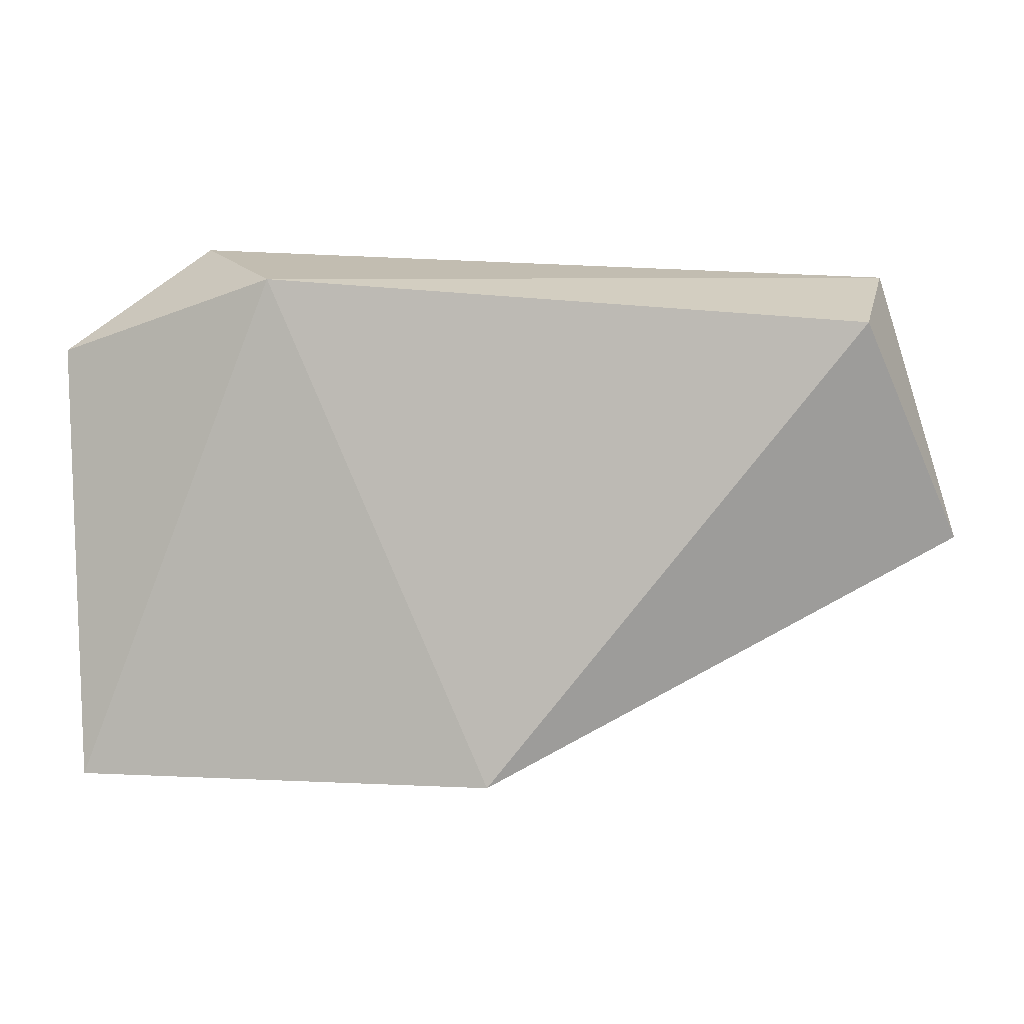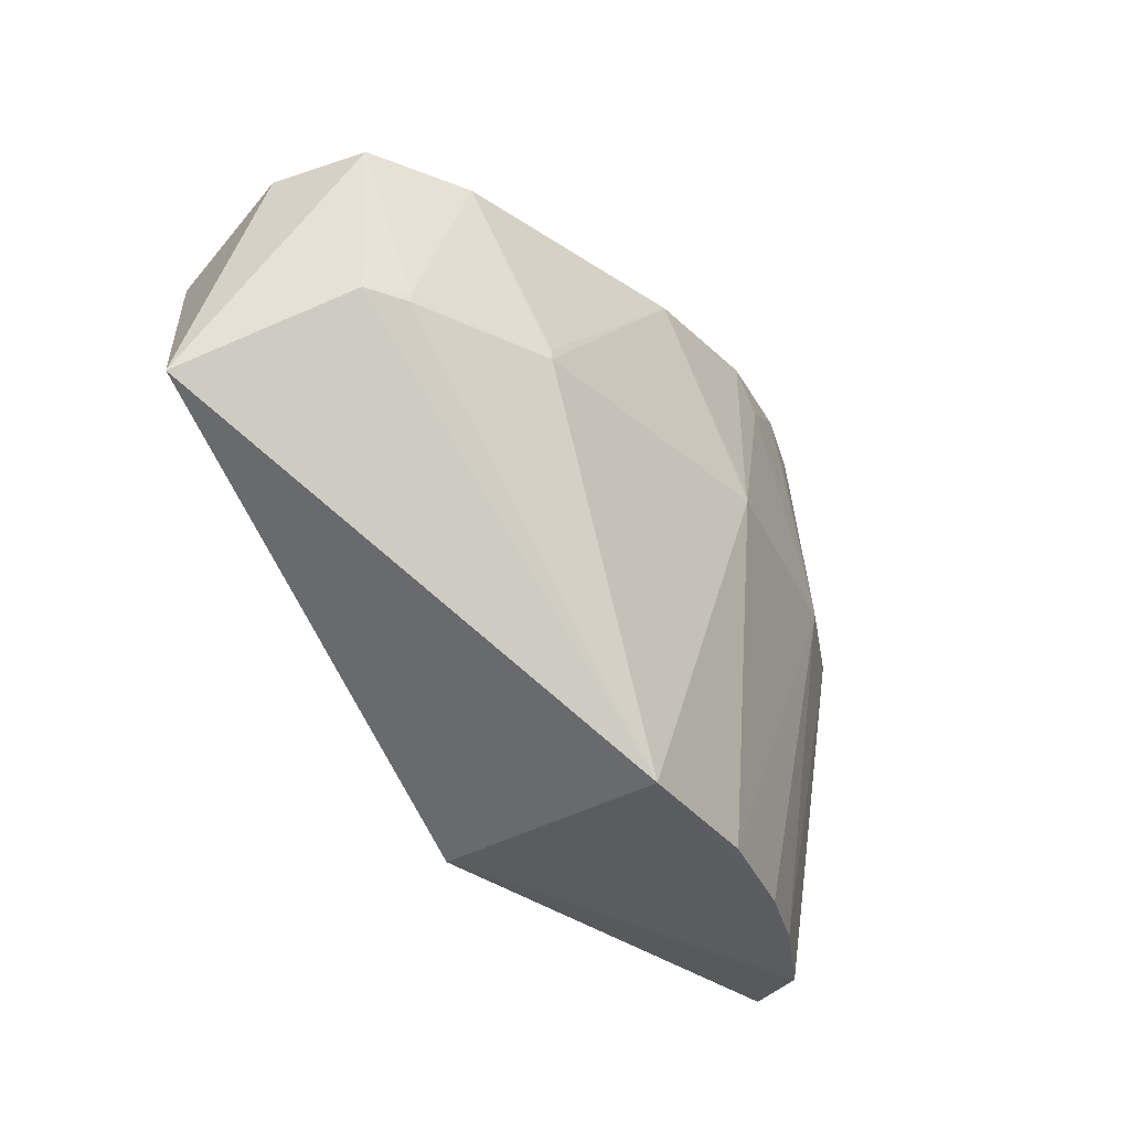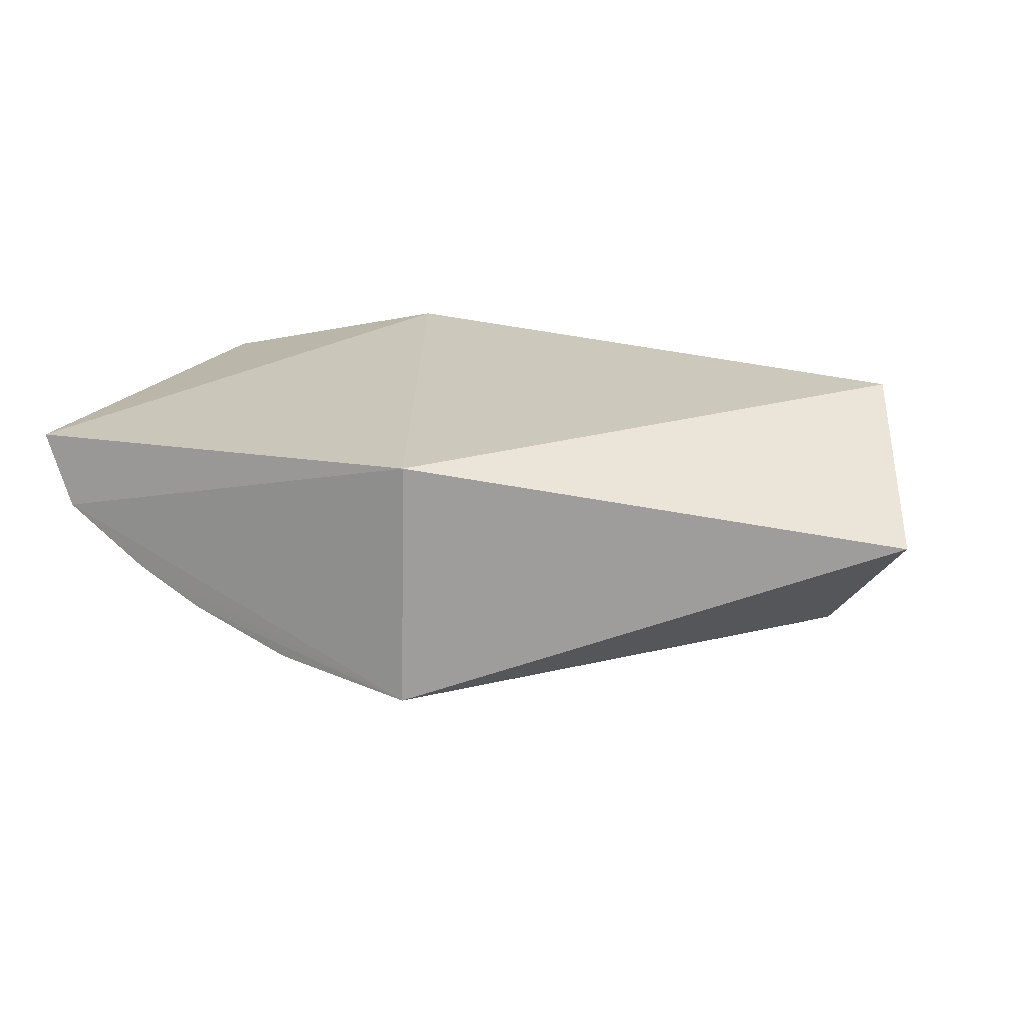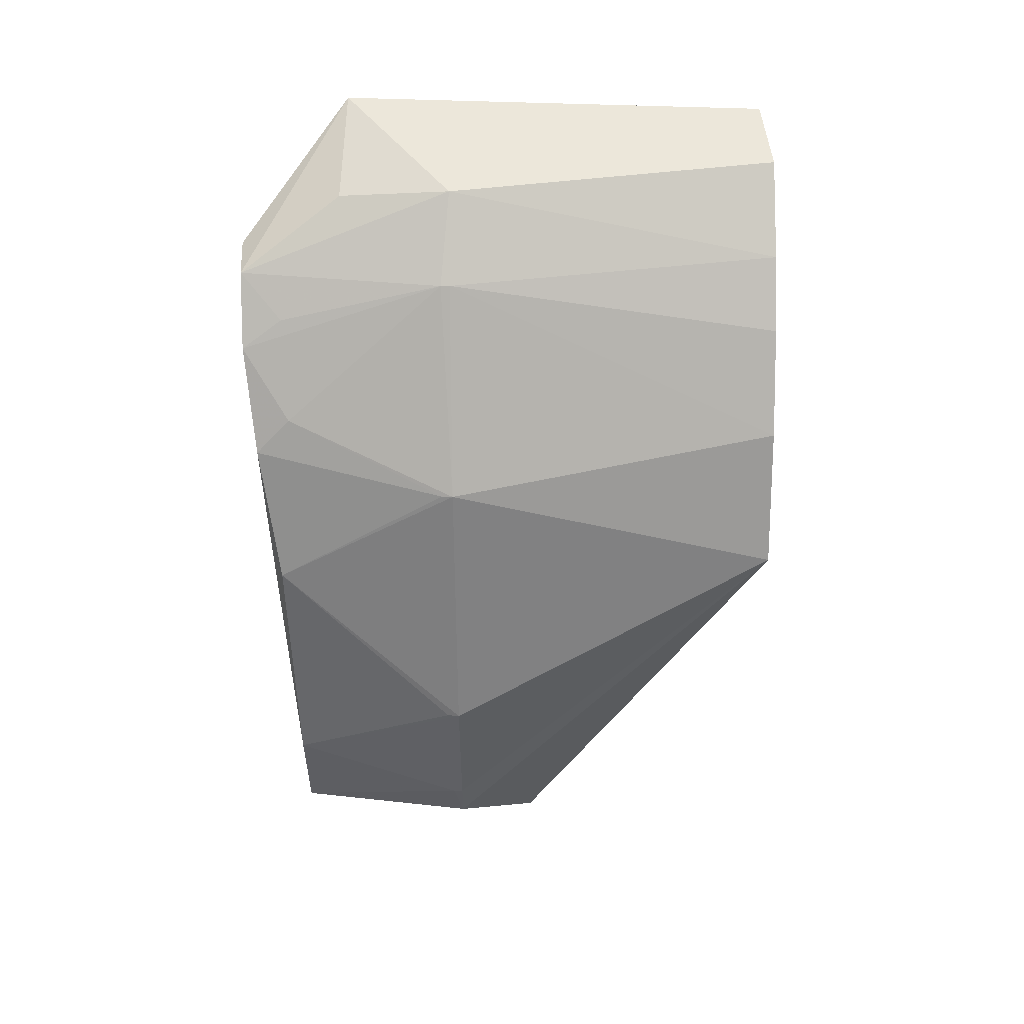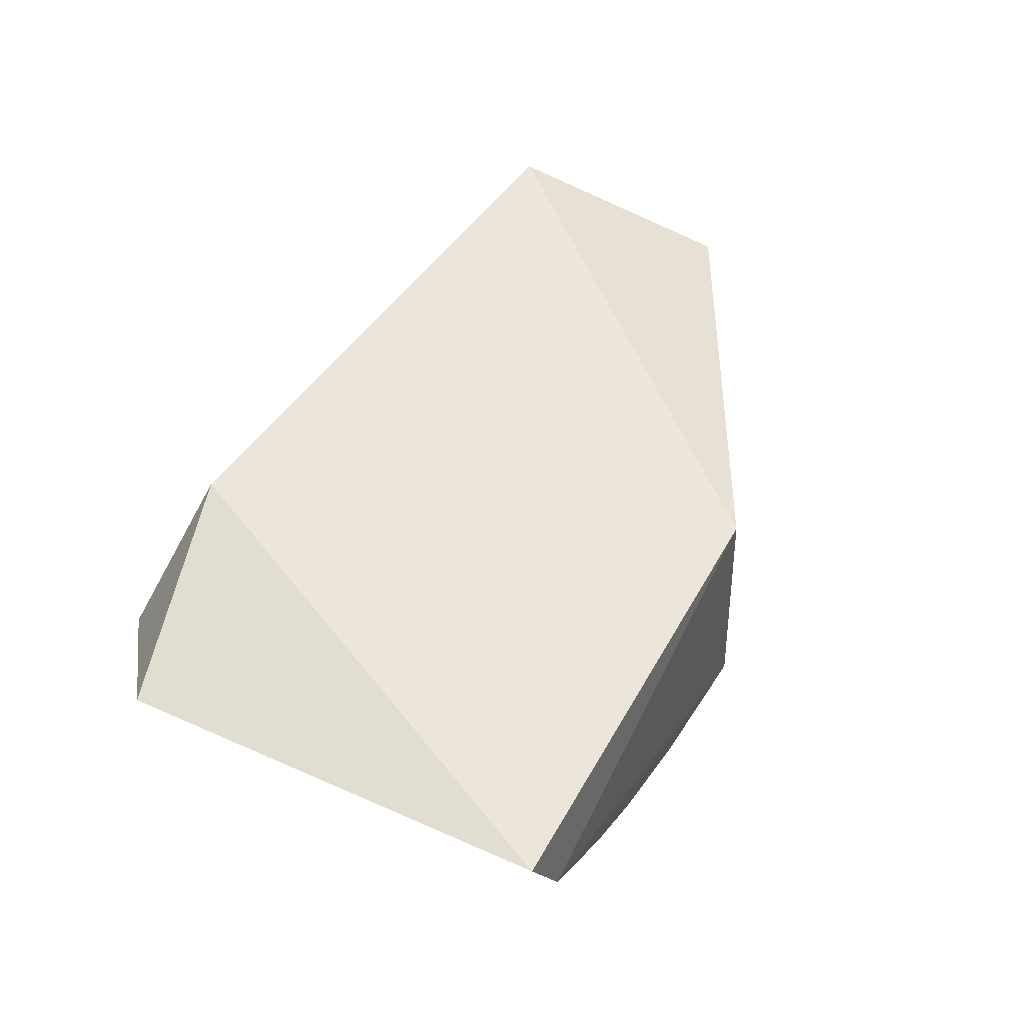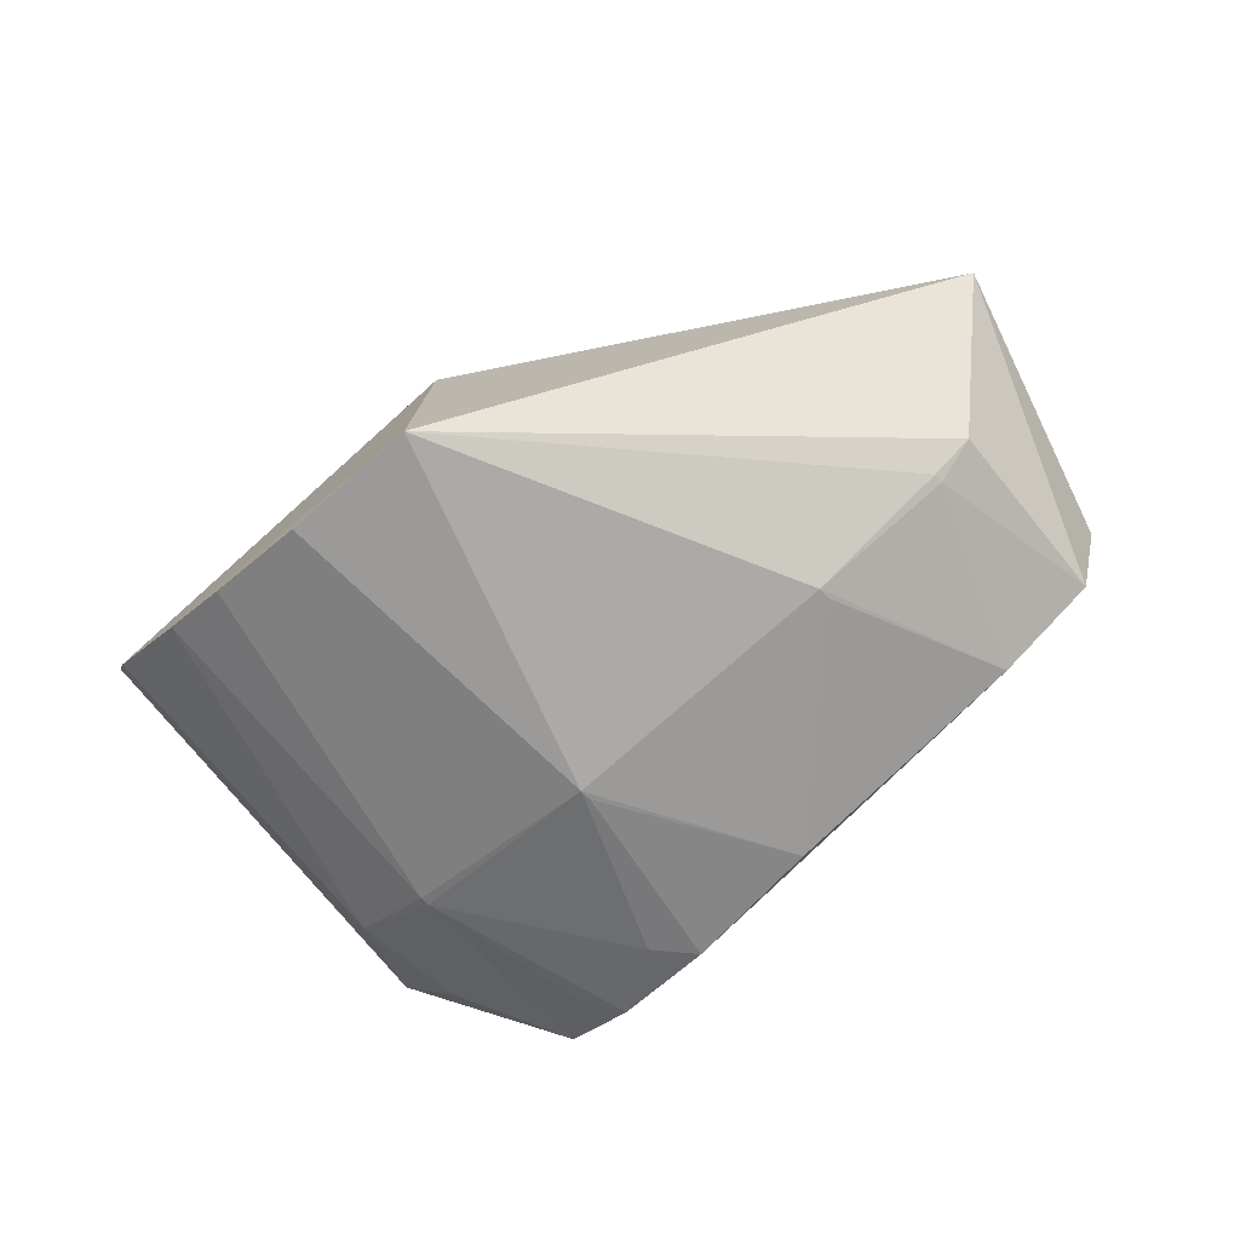
<metadata>
{"format":"obj","ext":"obj","renderer":"f3d","projection":"perspective","resolution":1024,"background":"white","views":[{"elev":2.6,"azim":-169.7,"up":"+Z"},{"elev":-35.1,"azim":-48.1,"up":"+Z"},{"elev":22.1,"azim":-155.9,"up":"+Y"},{"elev":-59.8,"azim":90.5,"up":"+Y"},{"elev":52.7,"azim":120.0,"up":"+Y"},{"elev":-72.1,"azim":-137.7,"up":"+Y"}]}
</metadata>
<code>
v 0.07471 -0.2895 0.4843
v 0.1942 -0.1942 0.264
v 0.204 -0.204 0.4447
v -0.1348 -0.1834 0.4528
v 0.01701 -0.2872 0.2604
v 0.1085 -0.1834 0.4725
v 0.1784 -0.2515 0.4001
v -0.1298 -0.2796 0.4001
v 0.01671 -0.1834 0.2652
v 0.1531 -0.244 0.4899
v 0.1802 -0.2241 0.2602
v 0.05943 -0.3025 0.4001
v -0.1257 -0.2715 0.475
v -0.1695 -0.2263 0.367
v 0.1463 -0.261 0.4892
v 0.1175 -0.2619 0.26
v -0.05639 -0.303 0.4001
v -0.1387 -0.2349 0.4736
v 0.1746 -0.2457 0.447
v 0.1444 -0.2723 0.4039
v 0.1175 -0.2752 0.489
v 0.1458 -0.2475 0.26
v 0.07488 -0.2777 0.2603
v -0.1128 -0.2867 0.4001
v 0.01723 -0.2974 0.4768
v 0.129 -0.2719 0.4722
v 0.08903 -0.2876 0.4701
v 0.1443 -0.2722 0.4001
v -0.08461 -0.2869 0.475
v -0.1128 -0.2867 0.4039
v 0.05936 -0.302 0.4047
v -0.05629 -0.3024 0.4049
f 6 3 2
f 9 6 2
f 9 4 6
f 10 3 6
f 11 2 3
f 11 3 7
f 11 9 2
f 11 5 9
f 14 4 9
f 14 8 13
f 14 9 5
f 14 5 8
f 15 3 10
f 17 5 12
f 18 10 6
f 18 6 4
f 18 14 13
f 18 4 14
f 19 15 7
f 19 7 3
f 19 3 15
f 20 7 15
f 21 13 1
f 21 15 10
f 21 18 13
f 21 10 18
f 22 11 7
f 22 16 5
f 22 5 11
f 23 12 5
f 23 5 16
f 24 8 5
f 24 5 17
f 25 17 12
f 26 21 20
f 26 20 15
f 26 15 21
f 27 21 1
f 27 12 20
f 27 20 21
f 28 16 22
f 28 23 16
f 28 20 12
f 28 12 23
f 28 22 7
f 28 7 20
f 29 25 1
f 29 1 13
f 30 13 8
f 30 8 24
f 30 29 13
f 30 24 17
f 30 17 29
f 31 25 12
f 31 1 25
f 31 27 1
f 31 12 27
f 32 29 17
f 32 17 25
f 32 25 29

</code>
